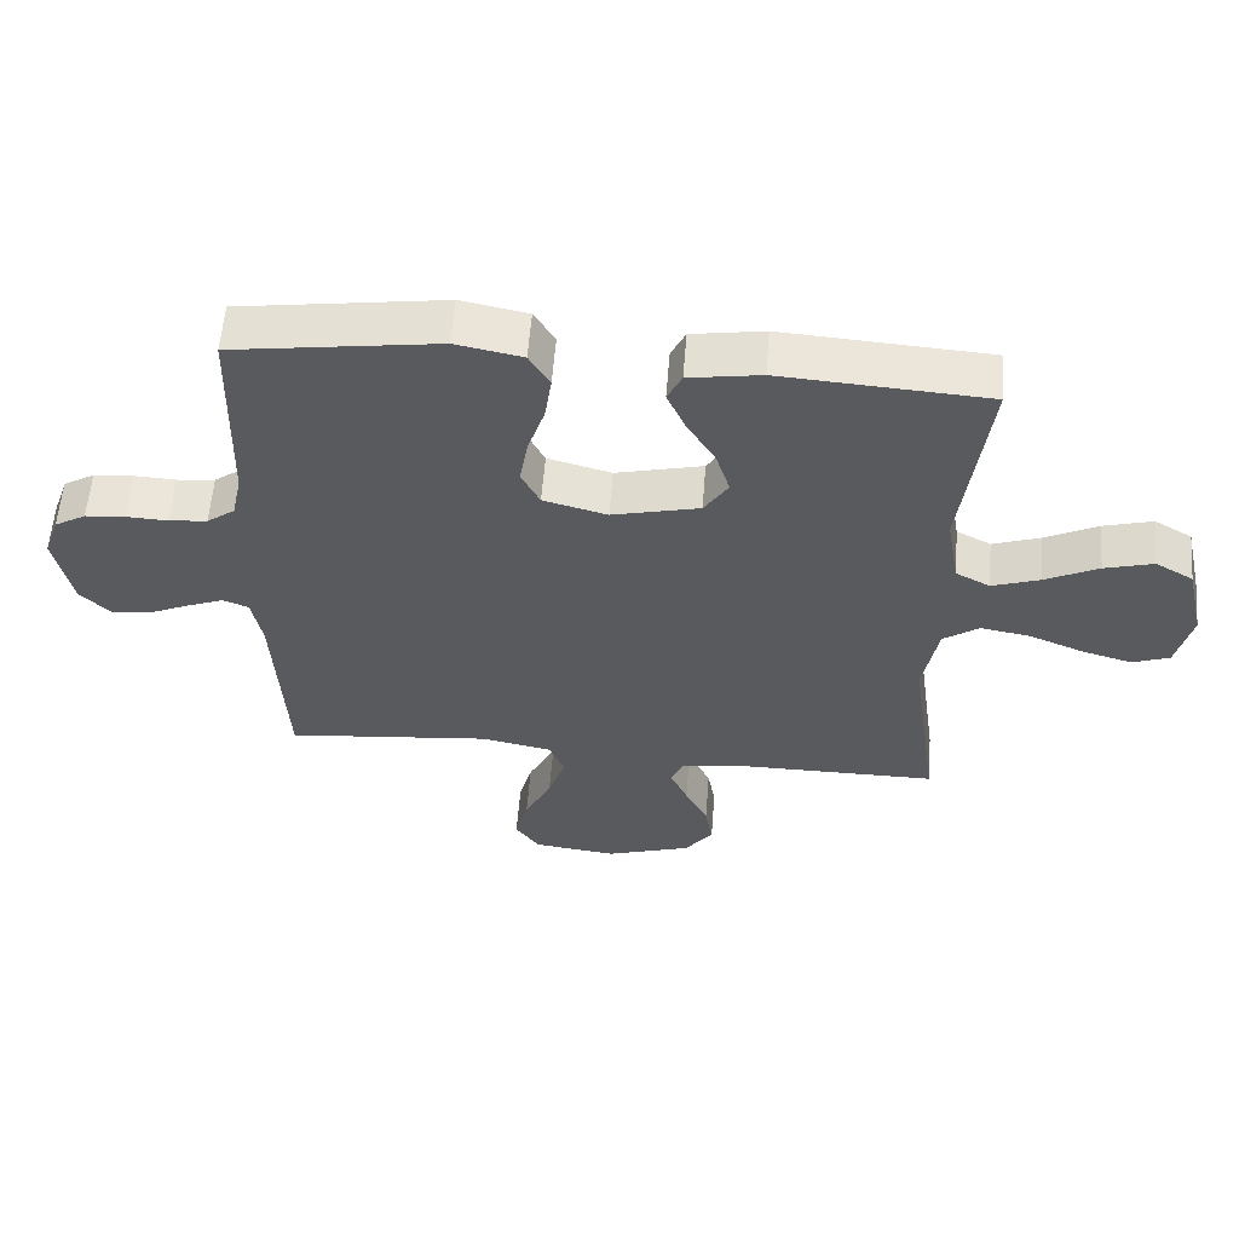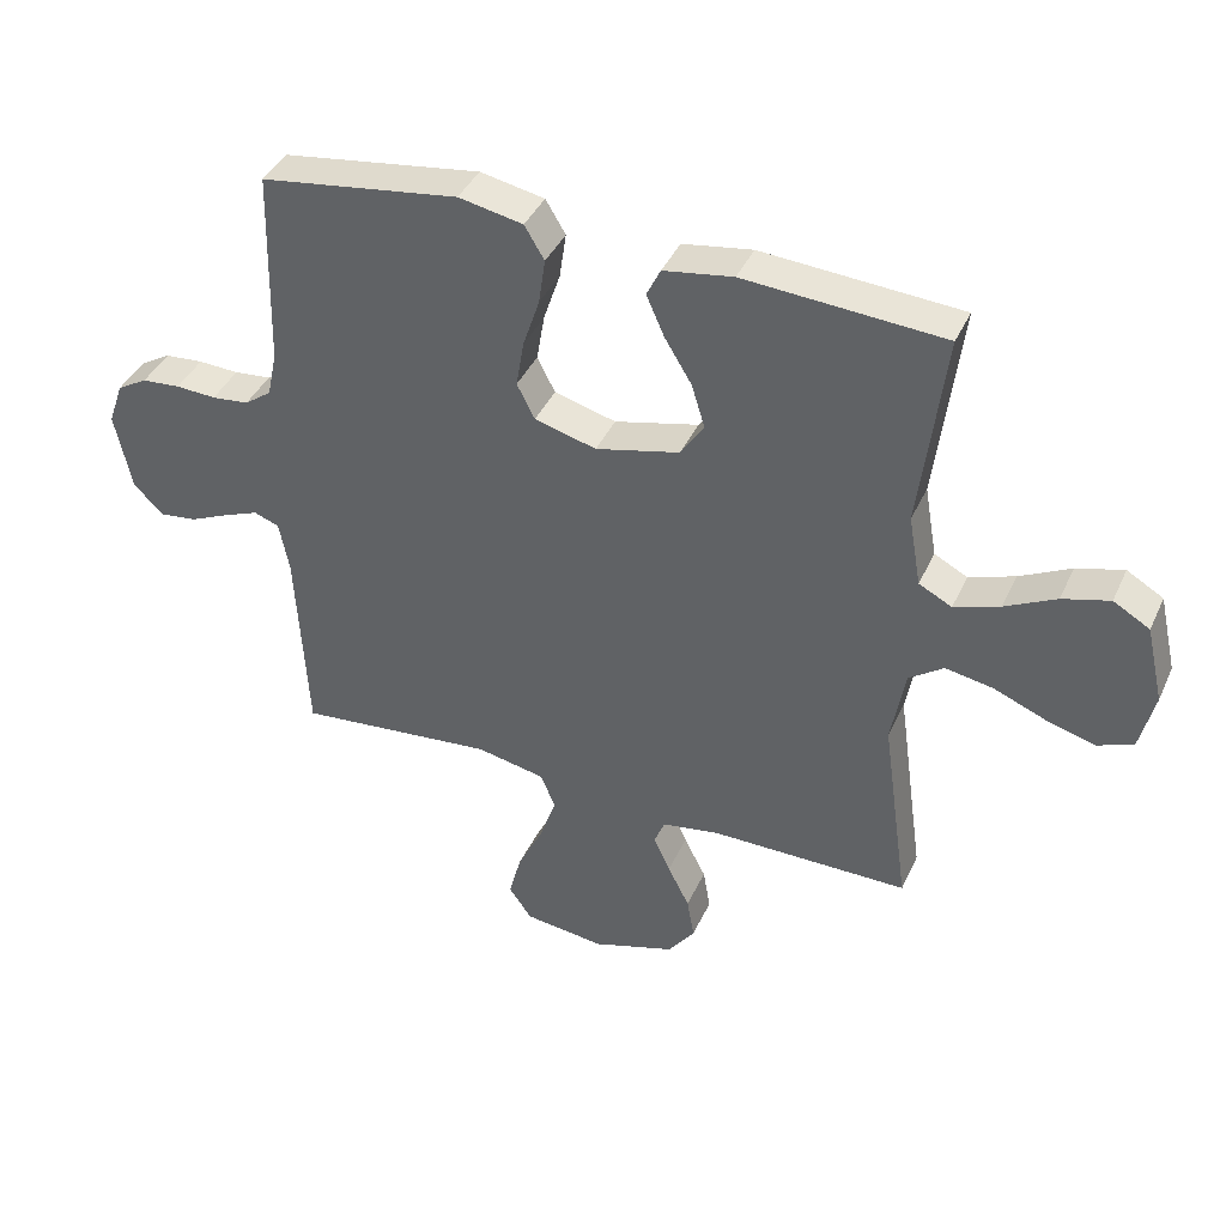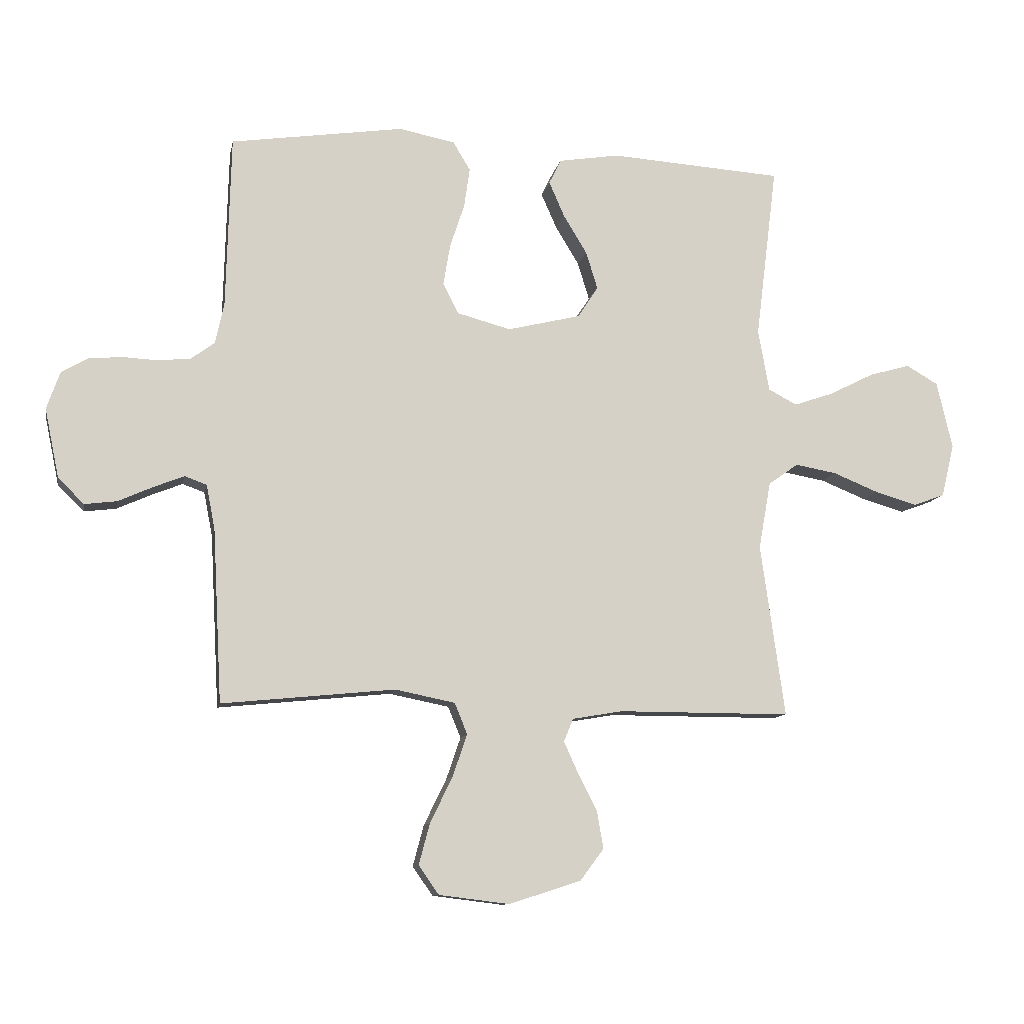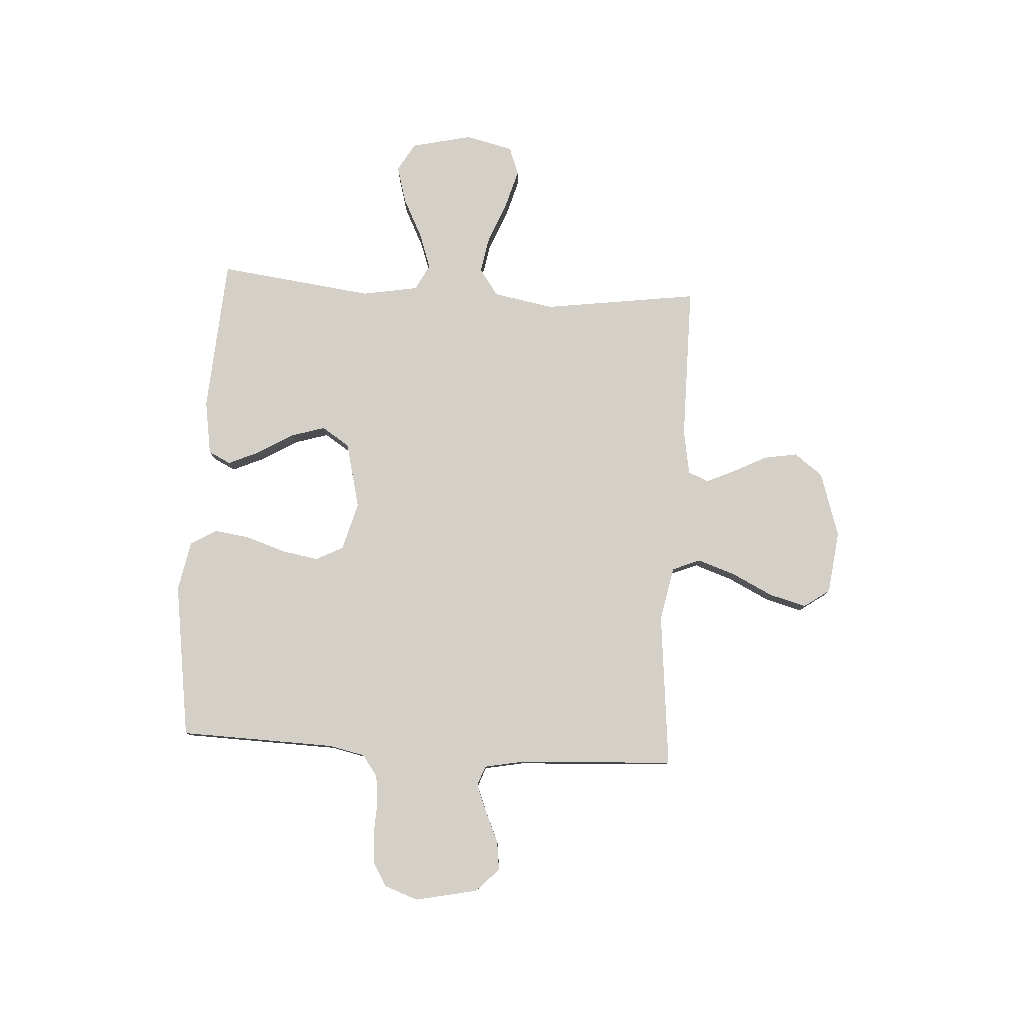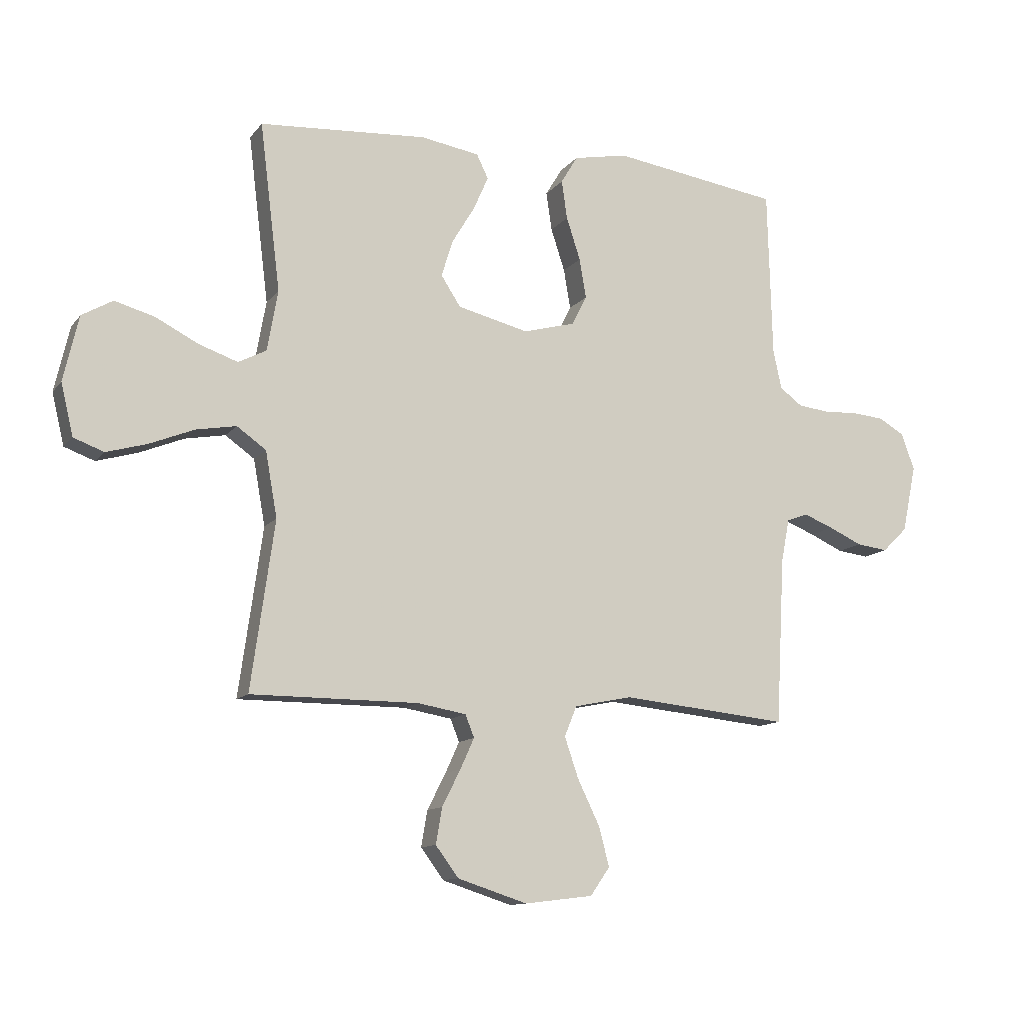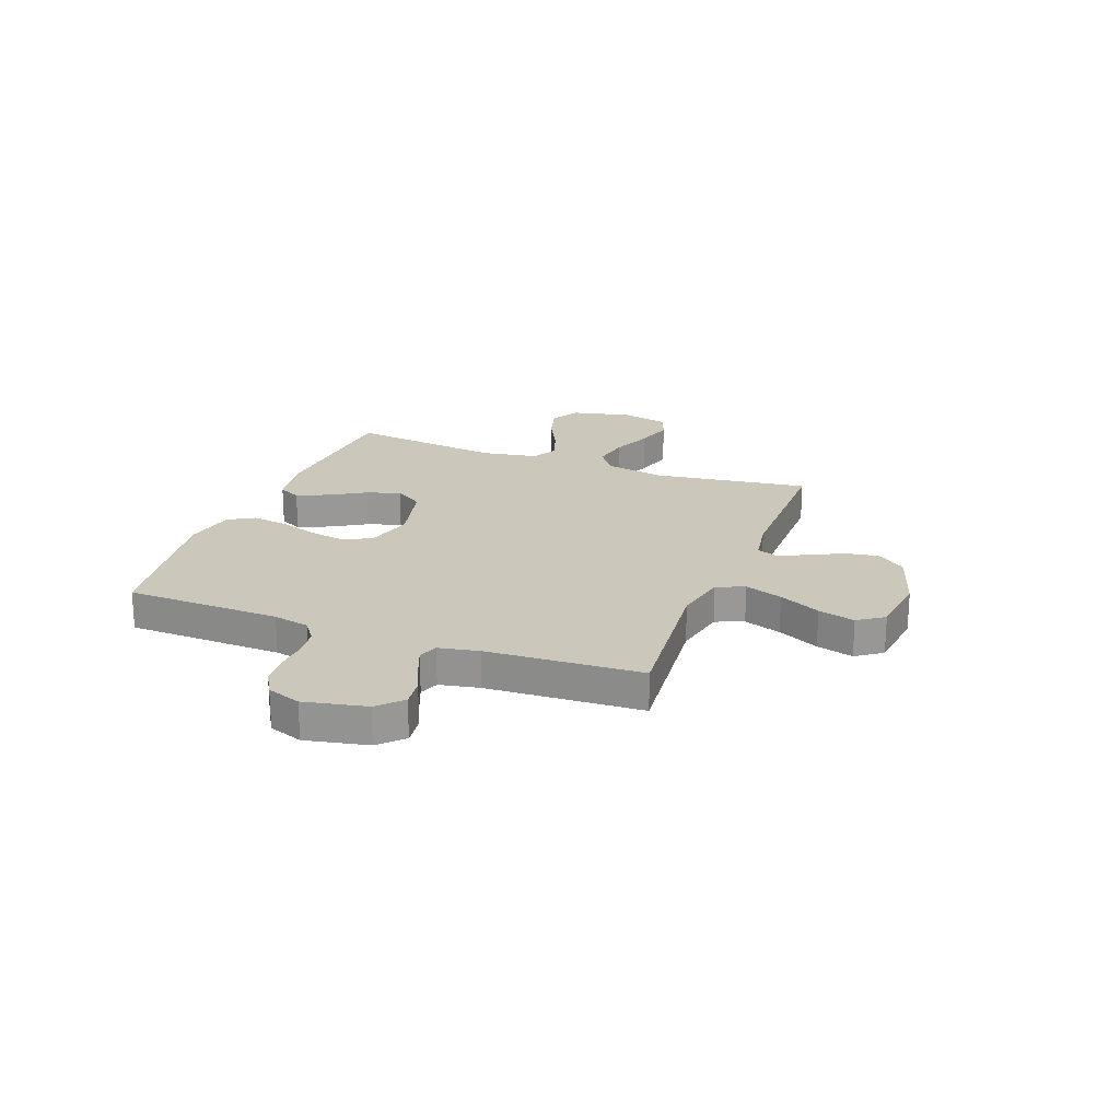
<metadata>
{"format":"obj","ext":"obj","renderer":"f3d","projection":"perspective","resolution":1024,"background":"white","views":[{"elev":58.2,"azim":-175.5,"up":"+Z"},{"elev":40.4,"azim":-157.0,"up":"+Z"},{"elev":-10.6,"azim":169.2,"up":"+Z"},{"elev":79.9,"azim":93.5,"up":"+Y"},{"elev":-11.9,"azim":-22.9,"up":"+Z"},{"elev":21.6,"azim":110.8,"up":"+Y"}]}
</metadata>
<code>
v -0.5 0.07 -0.5
v -0.458 0.07 -0.2
v -0.479 0.07 -0.083
v -0.531 0.07 -0.046
v -0.603 0.07 -0.059
v -0.682 0.07 -0.091
v -0.755 0.07 -0.112
v -0.809 0.07 -0.092
v -0.831 0.07 0
v -0.804 0.07 0.117
v -0.749 0.07 0.149
v -0.678 0.07 0.129
v -0.601 0.07 0.09
v -0.532 0.07 0.066
v -0.482 0.07 0.092
v -0.463 0.07 0.2
v -0.5 0.07 0.5
v -0.2 0.07 0.52
v -0.095 0.07 0.503
v -0.074 0.07 0.46
v -0.101 0.07 0.399
v -0.142 0.07 0.331
v -0.162 0.07 0.266
v -0.127 0.07 0.212
v 0 0.07 0.181
v 0.093 0.07 0.206
v 0.12 0.07 0.259
v 0.108 0.07 0.33
v 0.083 0.07 0.406
v 0.073 0.07 0.475
v 0.103 0.07 0.525
v 0.2 0.07 0.544
v 0.5 0.07 0.5
v 0.508 0.07 0.2
v 0.523 0.07 0.13
v 0.564 0.07 0.1
v 0.62 0.07 0.094
v 0.681 0.07 0.097
v 0.739 0.07 0.092
v 0.785 0.07 0.065
v 0.808 0.07 0
v 0.783 0.07 -0.12
v 0.738 0.07 -0.164
v 0.682 0.07 -0.157
v 0.622 0.07 -0.13
v 0.569 0.07 -0.109
v 0.531 0.07 -0.123
v 0.516 0.07 -0.2
v 0.5 0.07 -0.5
v 0.2 0.07 -0.47
v 0.096 0.07 -0.491
v 0.074 0.07 -0.545
v 0.099 0.07 -0.618
v 0.138 0.07 -0.698
v 0.157 0.07 -0.769
v 0.122 0.07 -0.819
v 0 0.07 -0.834
v -0.125 0.07 -0.794
v -0.166 0.07 -0.739
v -0.155 0.07 -0.675
v -0.122 0.07 -0.61
v -0.097 0.07 -0.555
v -0.113 0.07 -0.515
v -0.2 0.07 -0.5
v -0.5 0 -0.5
v -0.458 0 -0.2
v -0.479 0 -0.083
v -0.531 0 -0.046
v -0.603 0 -0.059
v -0.682 0 -0.091
v -0.755 0 -0.112
v -0.809 0 -0.092
v -0.831 0 0
v -0.804 0 0.117
v -0.749 0 0.149
v -0.678 0 0.129
v -0.601 0 0.09
v -0.532 0 0.066
v -0.482 0 0.092
v -0.463 0 0.2
v -0.5 0 0.5
v -0.2 0 0.52
v -0.095 0 0.503
v -0.074 0 0.46
v -0.101 0 0.399
v -0.142 0 0.331
v -0.162 0 0.266
v -0.127 0 0.212
v 0 0 0.181
v 0.093 0 0.206
v 0.12 0 0.259
v 0.108 0 0.33
v 0.083 0 0.406
v 0.073 0 0.475
v 0.103 0 0.525
v 0.2 0 0.544
v 0.5 0 0.5
v 0.508 0 0.2
v 0.523 0 0.13
v 0.564 0 0.1
v 0.62 0 0.094
v 0.681 0 0.097
v 0.739 0 0.092
v 0.785 0 0.065
v 0.808 0 0
v 0.783 0 -0.12
v 0.738 0 -0.164
v 0.682 0 -0.157
v 0.622 0 -0.13
v 0.569 0 -0.109
v 0.531 0 -0.123
v 0.516 0 -0.2
v 0.5 0 -0.5
v 0.2 0 -0.47
v 0.096 0 -0.491
v 0.074 0 -0.545
v 0.099 0 -0.618
v 0.138 0 -0.698
v 0.157 0 -0.769
v 0.122 0 -0.819
v 0 0 -0.834
v -0.125 0 -0.794
v -0.166 0 -0.739
v -0.155 0 -0.675
v -0.122 0 -0.61
v -0.097 0 -0.555
v -0.113 0 -0.515
v -0.2 0 -0.5
f 59 60 61
f 58 59 61
f 57 58 61
f 56 57 61
f 55 56 61
f 54 55 61
f 53 54 61
f 52 53 61 62
f 51 52 62 63
f 48 49 50
f 51 63 64
f 50 51 64
f 48 50 64
f 47 48 64
f 43 44 45
f 42 43 45
f 41 42 45
f 40 41 45
f 39 40 45
f 38 39 45
f 37 38 45
f 36 37 45 46
f 35 36 46 47
f 32 33 34
f 31 32 34
f 30 31 34
f 29 30 34
f 28 29 34
f 34 35 47
f 28 34 47
f 27 28 47
f 20 21 22
f 19 20 22
f 18 19 22
f 17 18 22
f 16 17 22
f 15 16 22 23
f 11 12 13
f 10 11 13
f 9 10 13
f 8 9 13
f 7 8 13
f 6 7 13
f 5 6 13
f 4 5 13 14
f 3 4 14 15
f 47 64 1 2
f 26 27 47
f 47 2 3
f 26 47 3
f 25 26 3
f 24 25 3 15
f 15 23 24
f 125 124 123
f 125 123 122
f 125 122 121
f 125 121 120
f 125 120 119
f 125 119 118
f 125 118 117
f 126 125 117 116
f 127 126 116 115
f 114 113 112
f 128 127 115
f 128 115 114
f 128 114 112
f 128 112 111
f 109 108 107
f 109 107 106
f 109 106 105
f 109 105 104
f 109 104 103
f 109 103 102
f 109 102 101
f 110 109 101 100
f 111 110 100 99
f 98 97 96
f 98 96 95
f 98 95 94
f 98 94 93
f 98 93 92
f 111 99 98
f 111 98 92
f 111 92 91
f 86 85 84
f 86 84 83
f 86 83 82
f 86 82 81
f 86 81 80
f 87 86 80 79
f 77 76 75
f 77 75 74
f 77 74 73
f 77 73 72
f 77 72 71
f 77 71 70
f 77 70 69
f 78 77 69 68
f 79 78 68 67
f 66 65 128 111
f 111 91 90
f 67 66 111
f 67 111 90
f 67 90 89
f 79 67 89 88
f 88 87 79
f 1 65 66 2
f 2 66 67 3
f 3 67 68 4
f 4 68 69 5
f 5 69 70 6
f 6 70 71 7
f 7 71 72 8
f 8 72 73 9
f 9 73 74 10
f 10 74 75 11
f 11 75 76 12
f 12 76 77 13
f 13 77 78 14
f 14 78 79 15
f 15 79 80 16
f 16 80 81 17
f 17 81 82 18
f 18 82 83 19
f 19 83 84 20
f 20 84 85 21
f 21 85 86 22
f 22 86 87 23
f 23 87 88 24
f 24 88 89 25
f 25 89 90 26
f 26 90 91 27
f 27 91 92 28
f 28 92 93 29
f 29 93 94 30
f 30 94 95 31
f 31 95 96 32
f 32 96 97 33
f 33 97 98 34
f 34 98 99 35
f 35 99 100 36
f 36 100 101 37
f 37 101 102 38
f 38 102 103 39
f 39 103 104 40
f 40 104 105 41
f 41 105 106 42
f 42 106 107 43
f 43 107 108 44
f 44 108 109 45
f 45 109 110 46
f 46 110 111 47
f 47 111 112 48
f 48 112 113 49
f 49 113 114 50
f 50 114 115 51
f 51 115 116 52
f 52 116 117 53
f 53 117 118 54
f 54 118 119 55
f 55 119 120 56
f 56 120 121 57
f 57 121 122 58
f 58 122 123 59
f 59 123 124 60
f 60 124 125 61
f 61 125 126 62
f 62 126 127 63
f 63 127 128 64
f 64 128 65 1

</code>
